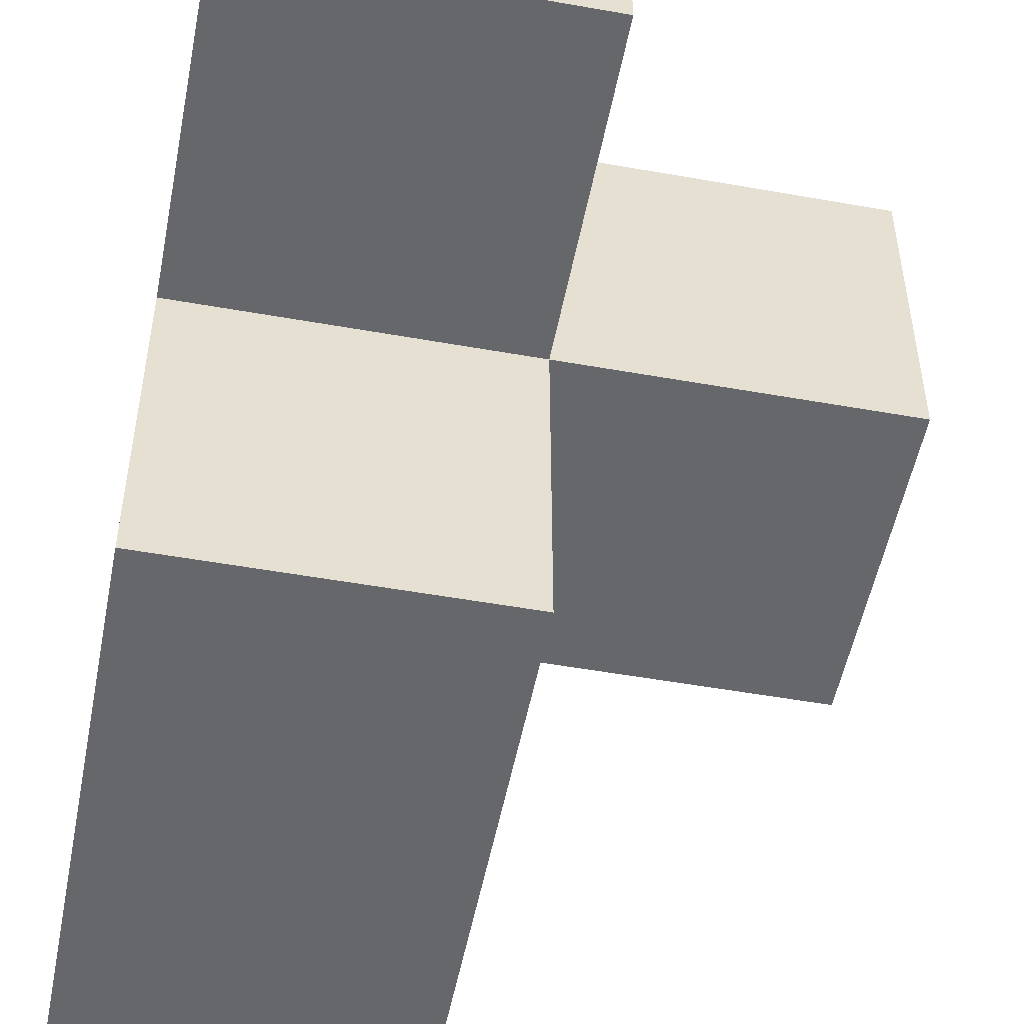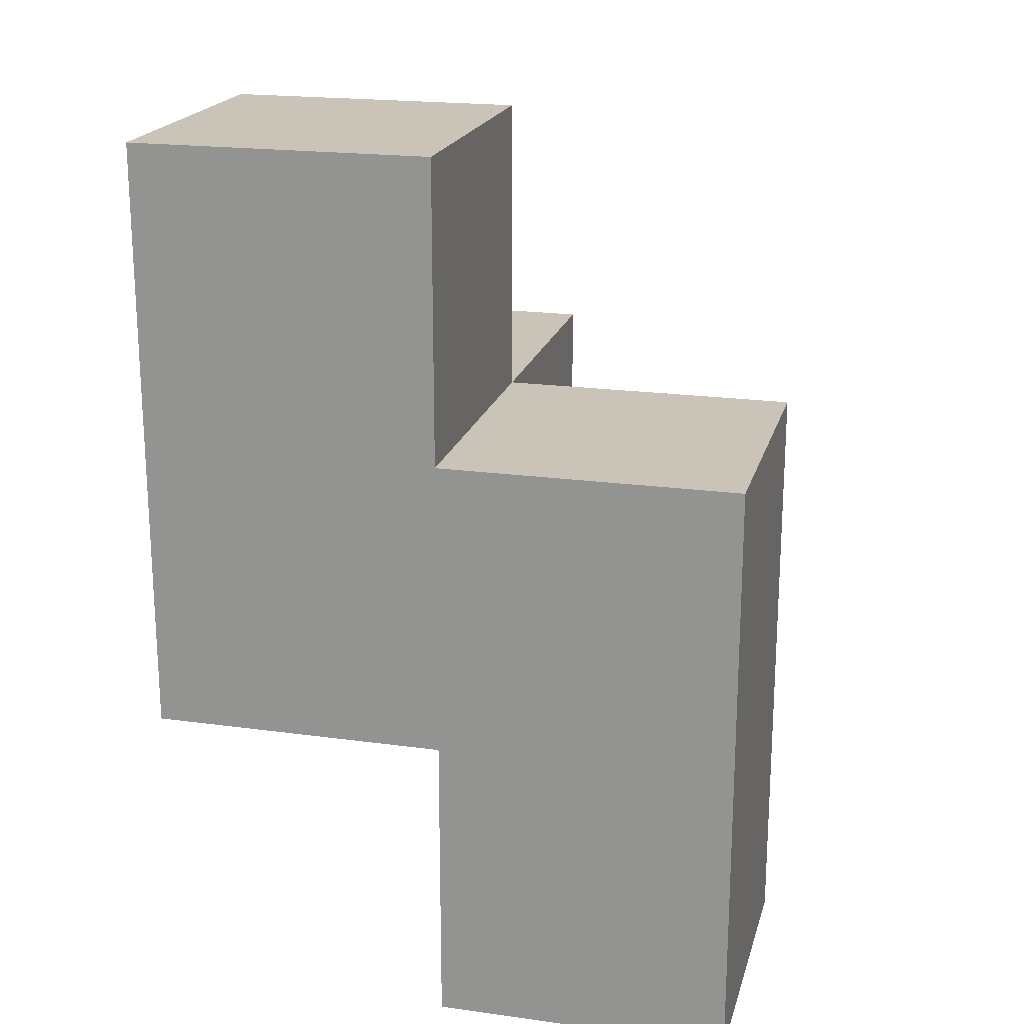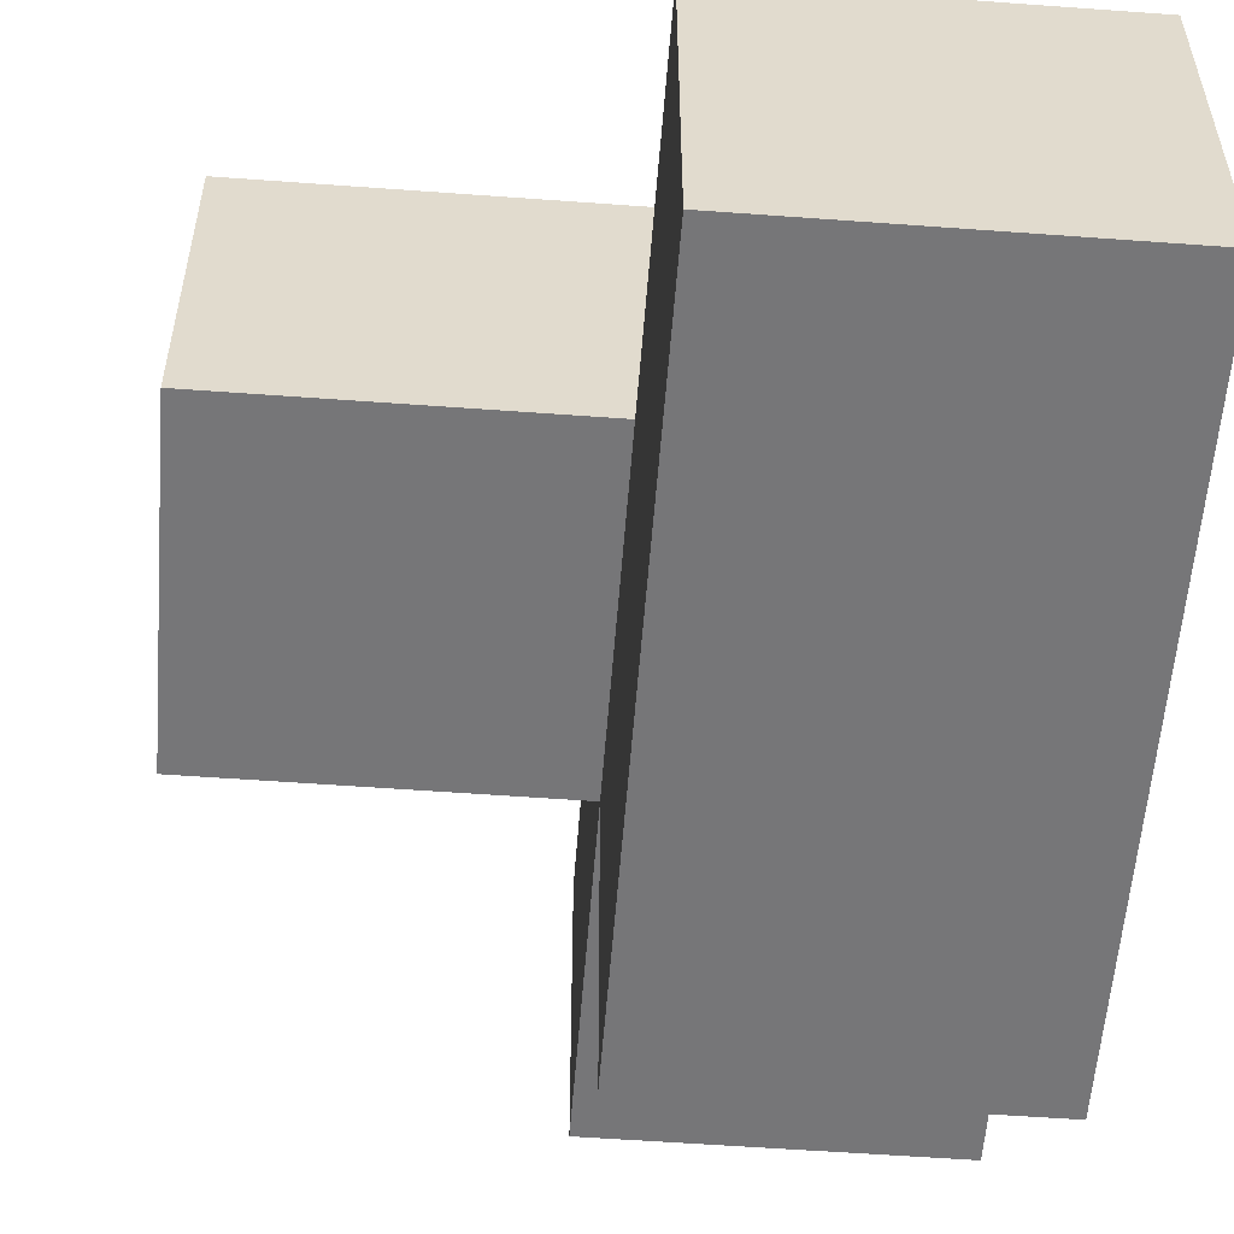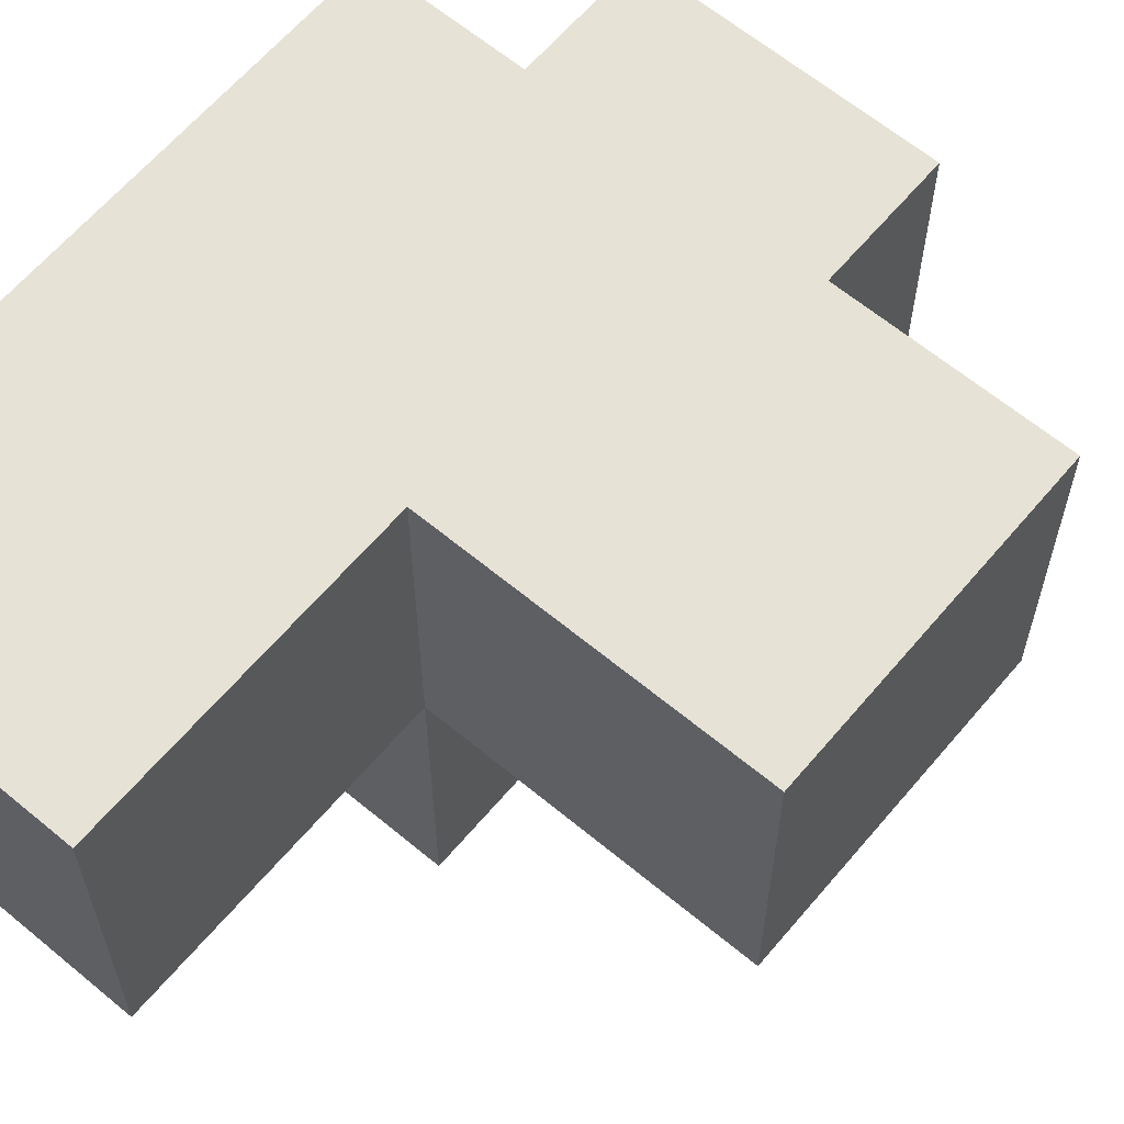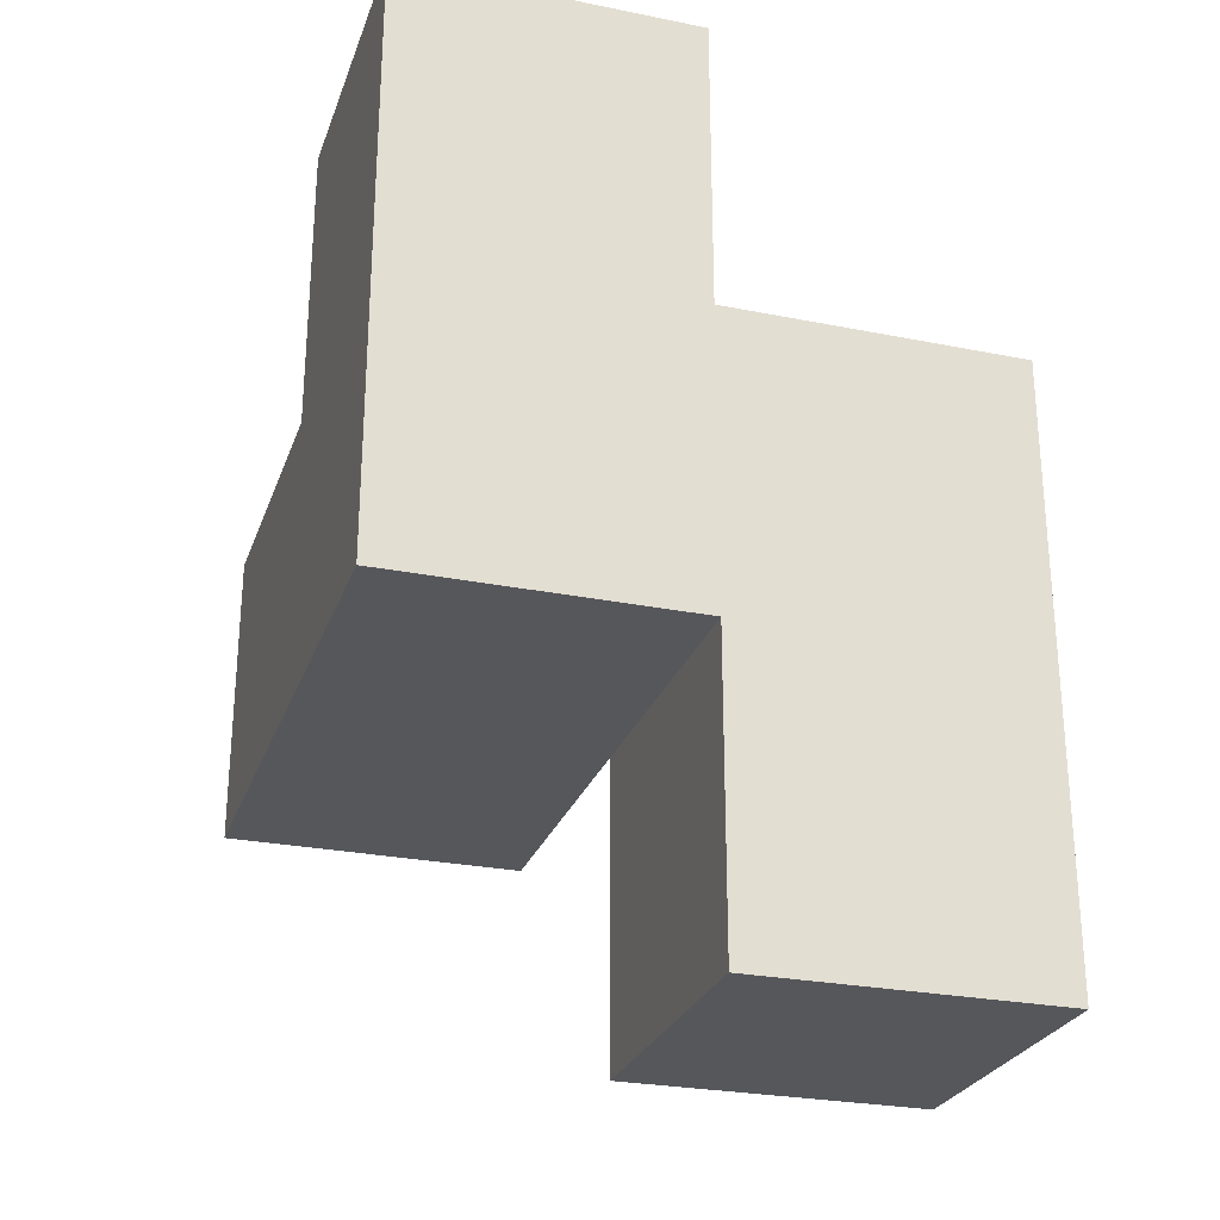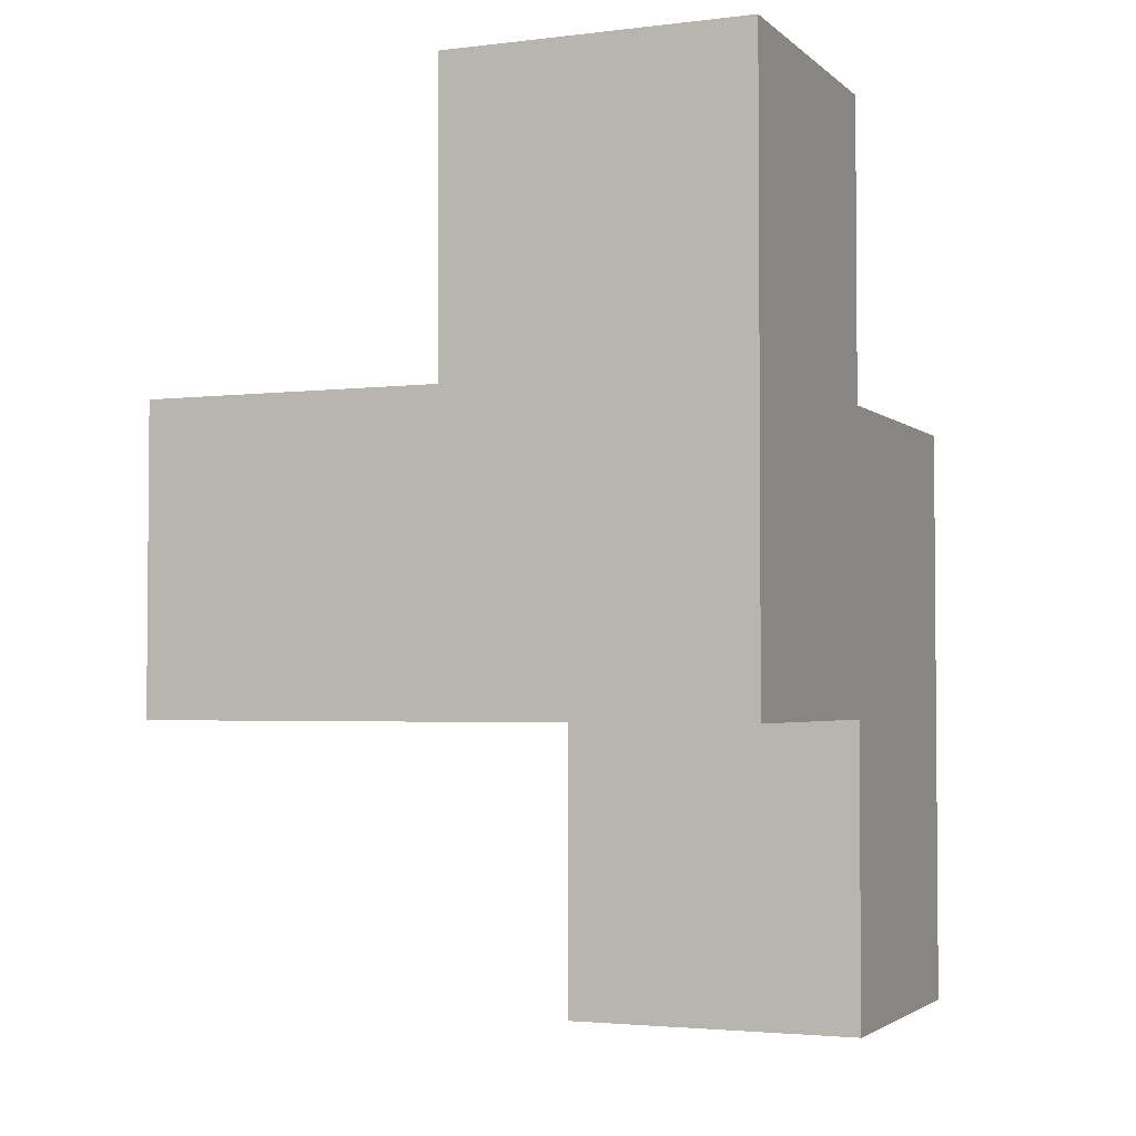
<metadata>
{"format":"obj","ext":"obj","renderer":"f3d","projection":"perspective","resolution":1024,"background":"white","views":[{"elev":-52.0,"azim":-10.9,"up":"+Y"},{"elev":19.9,"azim":-75.7,"up":"+Z"},{"elev":-56.9,"azim":175.6,"up":"+Y"},{"elev":62.9,"azim":40.1,"up":"+Y"},{"elev":-26.7,"azim":-107.4,"up":"+Z"},{"elev":-2.9,"azim":-157.3,"up":"+Z"}]}
</metadata>
<code>
v 0.0075 3.001 2.995
v 0.9975 2.011 2.005
v 0.9975 3.001 2.995
v 0.9975 3.991 2.005
v 1.988 3.991 2.005
v 0.0075 2.011 1.015
v 1.988 3.001 2.995
v 0.0075 3.991 3.985
v 0.0075 3.001 2.005
v 0.9975 2.011 1.015
v 0.9975 3.991 3.985
v 0.9975 3.001 2.005
v 1.988 3.001 2.005
v 0.0075 2.011 2.995
v 0.0075 3.991 2.995
v 0.0075 3.001 1.015
v 0.0075 3.001 3.985
v 0.9975 3.001 1.015
v 0.9975 2.011 2.995
v 0.9975 3.001 3.985
v 0.9975 3.991 2.995
v 1.988 3.991 2.995
v 0.0075 3.991 2.005
v 0.0075 2.011 2.005
f 12 9 4
f 23 4 9
f 4 23 21
f 15 21 23
f 23 9 15
f 1 15 9
f 17 20 8
f 11 8 20
f 1 3 17
f 20 17 3
f 21 15 11
f 8 11 15
f 15 1 8
f 17 8 1
f 3 21 20
f 11 20 21
f 14 19 1
f 3 1 19
f 24 2 14
f 19 14 2
f 9 24 1
f 14 1 24
f 2 12 19
f 3 19 12
f 13 12 5
f 4 5 12
f 3 7 21
f 22 21 7
f 12 13 3
f 7 3 13
f 5 4 22
f 21 22 4
f 13 5 7
f 22 7 5
f 10 6 18
f 16 18 6
f 6 10 24
f 2 24 10
f 18 16 12
f 9 12 16
f 16 6 9
f 24 9 6
f 10 18 2
f 12 2 18

</code>
